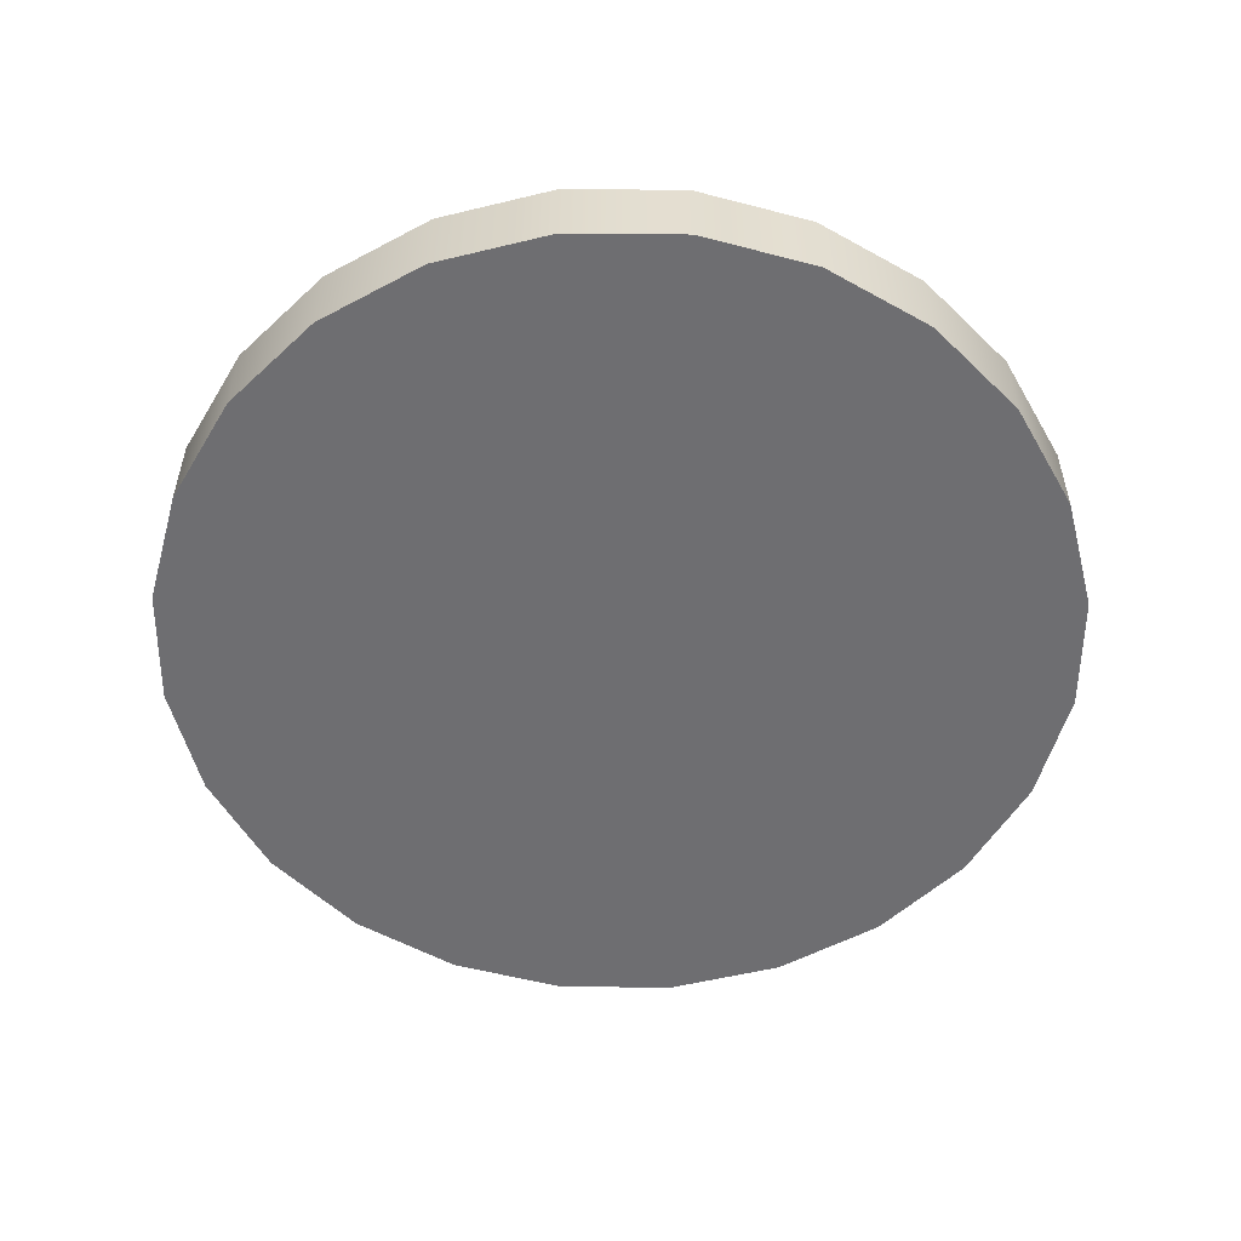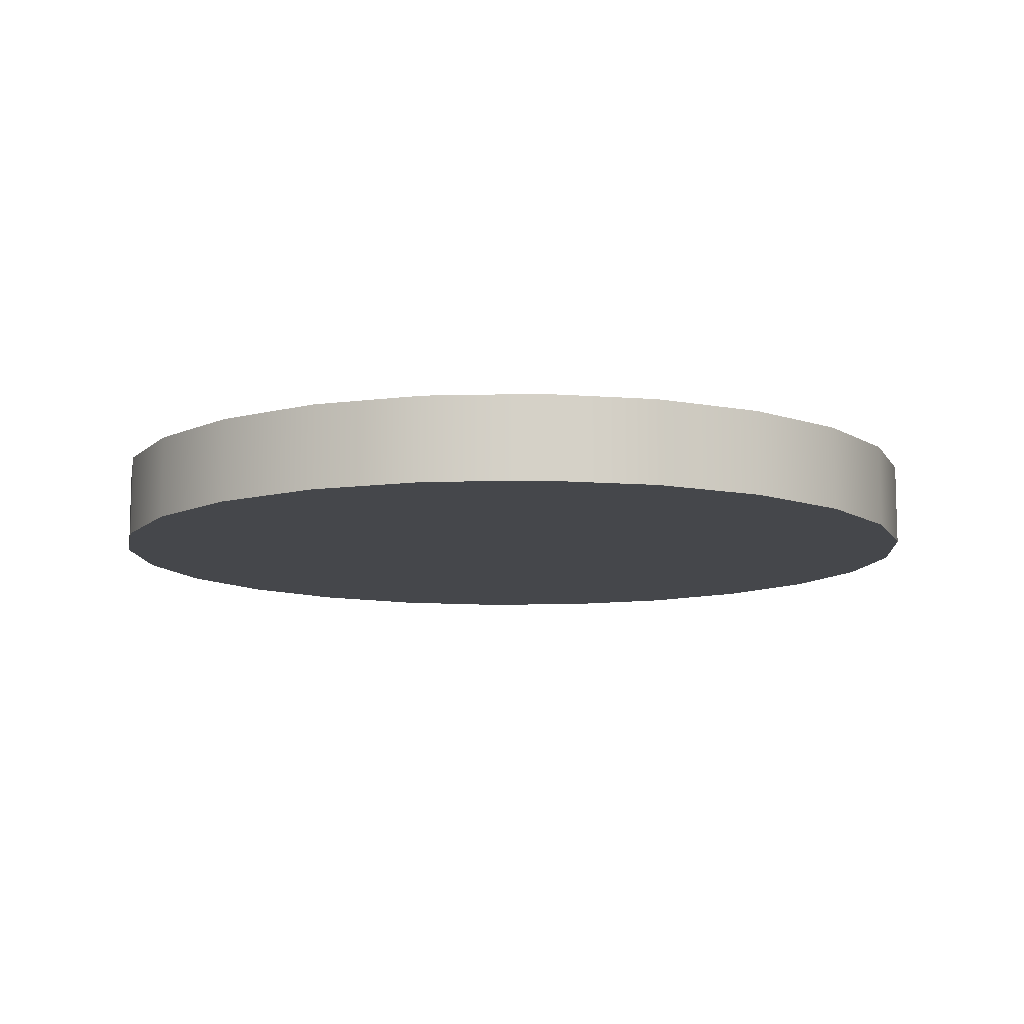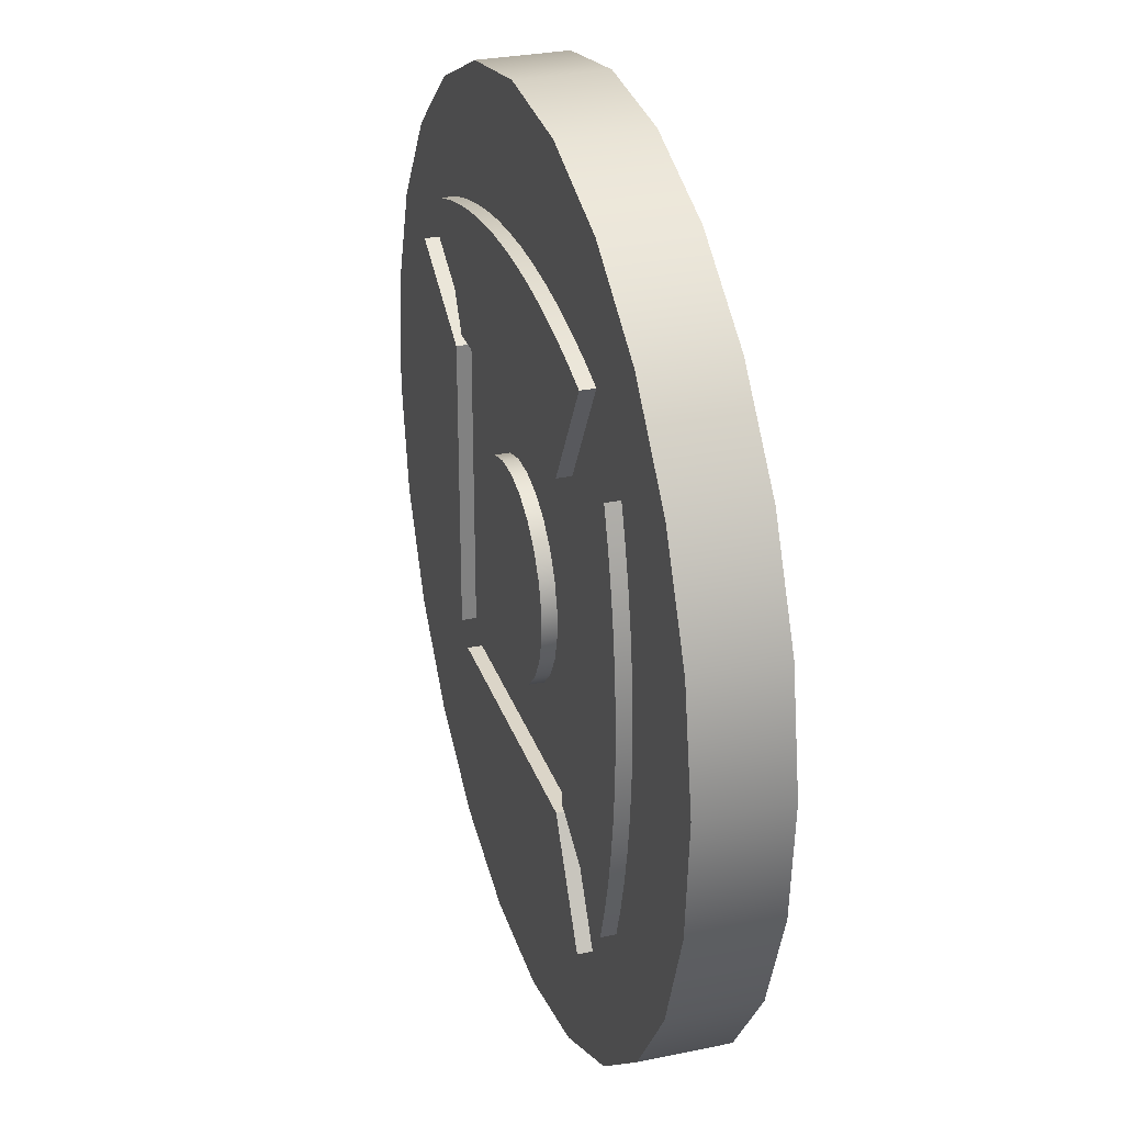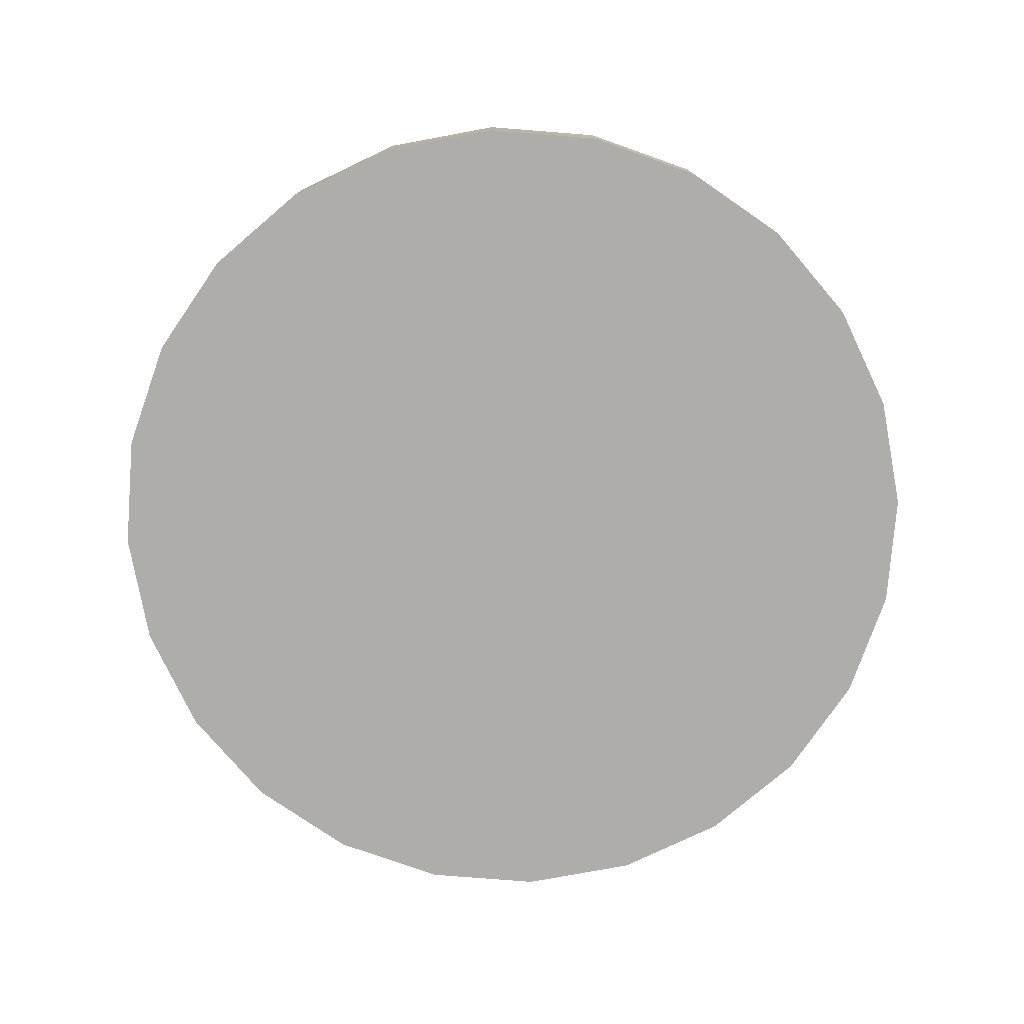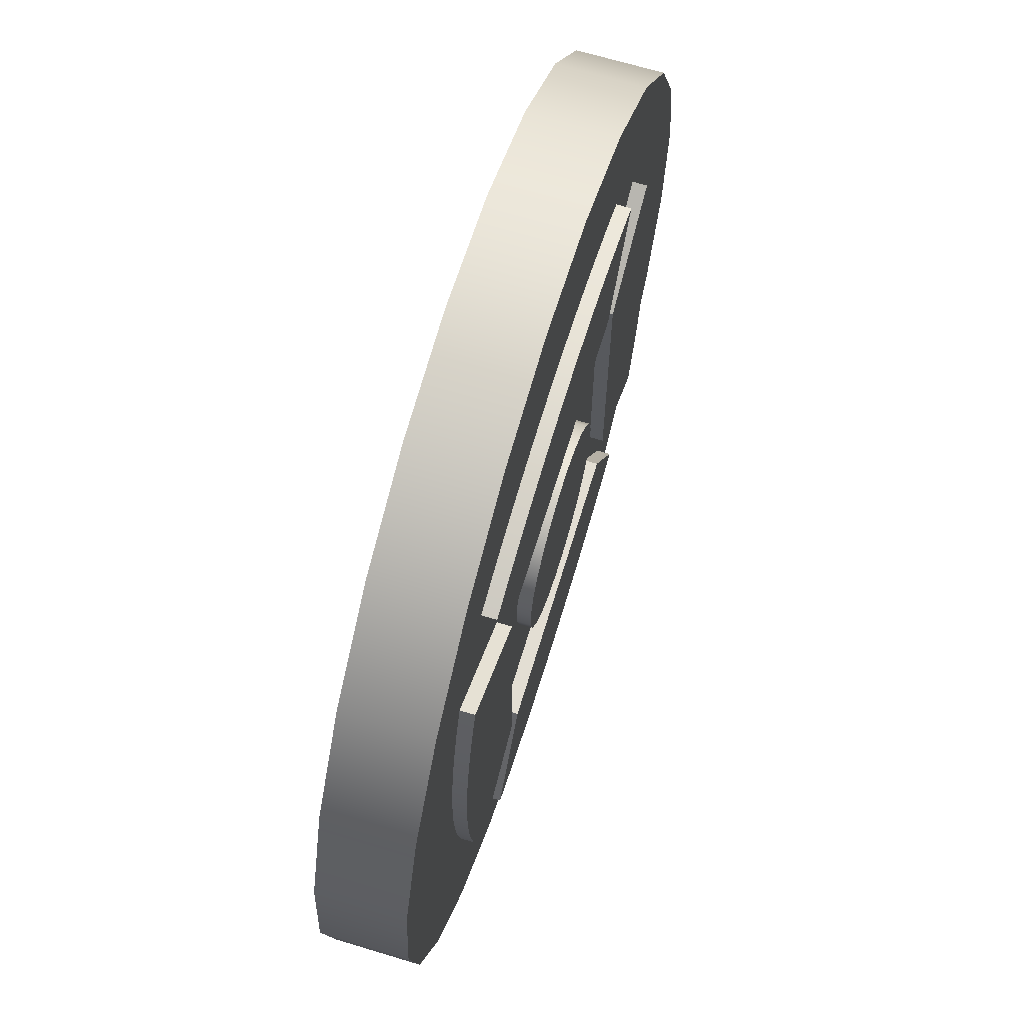
<metadata>
{"format":"obj","ext":"obj","renderer":"f3d","projection":"perspective","resolution":1024,"background":"white","views":[{"elev":-54.4,"azim":24.9,"up":"+Y"},{"elev":-10.3,"azim":-150.8,"up":"+Y"},{"elev":29.5,"azim":-107.1,"up":"+Z"},{"elev":-77.2,"azim":110.9,"up":"+Y"},{"elev":67.3,"azim":106.9,"up":"+Z"}]}
</metadata>
<code>
g Mesh1 Group1 Model
v 299.2 4.4 -206.8
v 299.2 1.5 -206.8
v 358.7 1.5 -206.8
v 358.7 4.4 -206.8
f 1 2 3 4
v 286.4 4.4 -184.6
v 286.4 1.5 -184.6
f 5 6 2 1
v 293.3 4.4 -182.4
v 293.3 1.5 -182.4
f 7 8 6 5
v 300.3 4.4 -180.6
v 300.3 1.5 -180.6
f 9 10 8 7
v 307.3 4.4 -179.2
v 307.3 1.5 -179.2
f 11 12 10 9
v 314.5 4.4 -178.2
v 314.5 1.5 -178.2
f 13 14 12 11
v 321.7 4.4 -177.6
v 321.7 1.5 -177.6
f 15 16 14 13
v 328.9 4.4 -177.4
v 328.9 1.5 -177.4
f 17 18 16 15
v 336.1 4.4 -177.6
v 336.1 1.5 -177.6
f 19 20 18 17
v 343.3 4.4 -178.2
v 343.3 1.5 -178.2
f 21 22 20 19
v 350.5 4.4 -179.2
v 350.5 1.5 -179.2
f 23 24 22 21
v 357.6 4.4 -180.6
v 357.6 1.5 -180.6
f 25 26 24 23
v 364.6 4.4 -182.4
v 364.6 1.5 -182.4
f 27 28 26 25
v 371.5 4.4 -184.6
v 371.5 1.5 -184.6
f 29 30 28 27
f 4 3 30 29
f 4 29 27 25 23 21 19 17 15 13 11 9 7 5 1
g Mesh2 Group2 Model
v 362.7 4.4 -210.8
v 362.7 1.5 -210.8
v 362.7 1.5 -270.3
v 362.7 4.4 -270.3
f 31 32 33 34
v 384.9 4.4 -198
v 384.9 1.5 -198
f 35 36 32 31
v 387.1 4.4 -204.9
v 387.1 1.5 -204.9
f 37 38 36 35
v 388.9 4.4 -211.9
v 388.9 1.5 -211.9
f 39 40 38 37
v 390.3 4.4 -219
v 390.3 1.5 -219
f 41 42 40 39
v 391.3 4.4 -226.1
v 391.3 1.5 -226.1
f 43 44 42 41
v 391.9 4.4 -233.3
v 391.9 1.5 -233.3
f 45 46 44 43
v 392.1 4.4 -240.6
v 392.1 1.5 -240.6
f 47 48 46 45
v 391.9 4.4 -247.8
v 391.9 1.5 -247.8
f 49 50 48 47
v 391.3 4.4 -255
v 391.3 1.5 -255
f 51 52 50 49
v 390.3 4.4 -262.1
v 390.3 1.5 -262.1
f 53 54 52 51
v 388.9 4.4 -269.2
v 388.9 1.5 -269.2
f 55 56 54 53
v 387.1 4.4 -276.2
v 387.1 1.5 -276.2
f 57 58 56 55
v 384.9 4.4 -283.1
v 384.9 1.5 -283.1
f 59 60 58 57
f 34 33 60 59
f 34 59 57 55 53 51 49 47 45 43 41 39 37 35 31
g Mesh3 Group3 Model
v 358.7 4.4 -274.4
v 358.7 1.5 -274.4
v 299.2 1.5 -274.4
v 299.2 4.4 -274.4
f 61 62 63 64
v 371.5 4.4 -296.6
v 371.5 1.5 -296.6
f 65 66 62 61
v 364.6 4.4 -298.7
v 364.6 1.5 -298.7
f 67 68 66 65
v 357.6 4.4 -300.5
v 357.6 1.5 -300.5
f 69 70 68 67
v 350.5 4.4 -301.9
v 350.5 1.5 -301.9
f 71 72 70 69
v 343.3 4.4 -302.9
v 343.3 1.5 -302.9
f 73 74 72 71
v 336.1 4.4 -303.5
v 336.1 1.5 -303.5
f 75 76 74 73
v 328.9 4.4 -303.7
v 328.9 1.5 -303.7
f 77 78 76 75
v 321.7 4.4 -303.5
v 321.7 1.5 -303.5
f 79 80 78 77
v 314.5 4.4 -302.9
v 314.5 1.5 -302.9
f 81 82 80 79
v 307.3 4.4 -301.9
v 307.3 1.5 -301.9
f 83 84 82 81
v 300.3 4.4 -300.5
v 300.3 1.5 -300.5
f 85 86 84 83
v 293.3 4.4 -298.7
v 293.3 1.5 -298.7
f 87 88 86 85
v 286.4 4.4 -296.6
v 286.4 1.5 -296.6
f 89 90 88 87
f 64 63 90 89
f 64 89 87 85 83 81 79 77 75 73 71 69 67 65 61
g Mesh4 Group4 Model
v 295.3 4.4 -270.3
v 295.3 1.5 -270.3
v 295.3 1.5 -210.8
v 295.3 4.4 -210.8
f 91 92 93 94
v 273.1 4.4 -283.1
v 273.1 1.5 -283.1
f 95 96 92 91
v 271 4.4 -276.2
v 271 1.5 -276.2
f 97 98 96 95
v 269.2 4.4 -269.2
v 269.2 1.5 -269.2
f 99 100 98 97
v 267.8 4.4 -262.1
v 267.8 1.5 -262.1
f 101 102 100 99
v 266.8 4.4 -255
v 266.8 1.5 -255
f 103 104 102 101
v 266.2 4.4 -247.8
v 266.2 1.5 -247.8
f 105 106 104 103
v 266 4.4 -240.6
v 266 1.5 -240.6
f 107 108 106 105
v 266.2 4.4 -233.3
v 266.2 1.5 -233.3
f 109 110 108 107
v 266.8 4.4 -226.1
v 266.8 1.5 -226.1
f 111 112 110 109
v 267.8 4.4 -219
v 267.8 1.5 -219
f 113 114 112 111
v 269.2 4.4 -211.9
v 269.2 1.5 -211.9
f 115 116 114 113
v 271 4.4 -204.9
v 271 1.5 -204.9
f 117 118 116 115
v 273.1 4.4 -198
v 273.1 1.5 -198
f 119 120 118 117
f 94 93 120 119
f 94 119 117 115 113 111 109 107 105 103 101 99 97 95 91
g Mesh5 Model
v 307.9 4.4 -237.8
v 307.9 4.4 -243.4
v 309.3 4.4 -248.7
v 312.1 4.4 -253.5
v 316 4.4 -257.4
v 320.8 4.4 -260.2
v 326.2 4.4 -261.6
v 331.7 4.4 -261.6
v 337.1 4.4 -260.1
v 341.8 4.4 -257.4
v 345.8 4.4 -253.5
v 348.5 4.4 -248.7
v 349.9 4.4 -243.3
v 349.9 4.4 -237.8
v 348.5 4.4 -232.4
v 345.7 4.4 -227.6
v 341.8 4.4 -223.7
v 337 4.4 -221
v 331.7 4.4 -219.5
v 326.1 4.4 -219.6
v 320.8 4.4 -221
v 316 4.4 -223.8
v 312.1 4.4 -227.7
v 309.3 4.4 -232.5
f 121 122 123 124 125 126 127 128 129 130 131 132 133 134 135 136 137 138 139 140 141 142 143 144
v 307.9 1.5 -237.8
v 307.9 1.5 -243.4
f 121 145 146 122
v 309.3 1.5 -232.5
f 144 147 145 121
v 312.1 1.5 -227.7
f 143 148 147 144
v 316 1.5 -223.8
f 142 149 148 143
v 320.8 1.5 -221
f 141 150 149 142
v 326.1 1.5 -219.6
f 140 151 150 141
v 331.7 1.5 -219.5
f 139 152 151 140
v 337 1.5 -221
f 138 153 152 139
v 341.8 1.5 -223.7
f 137 154 153 138
v 345.7 1.5 -227.6
f 136 155 154 137
v 348.5 1.5 -232.4
f 135 156 155 136
v 349.9 1.5 -237.8
f 134 157 156 135
v 349.9 1.5 -243.3
f 133 158 157 134
v 348.5 1.5 -248.7
f 132 159 158 133
v 345.8 1.5 -253.5
f 131 160 159 132
v 341.8 1.5 -257.4
f 130 161 160 131
v 337.1 1.5 -260.1
f 129 162 161 130
v 331.7 1.5 -261.6
f 128 163 162 129
v 326.2 1.5 -261.6
f 127 164 163 128
v 320.8 1.5 -260.2
f 126 165 164 127
v 316 1.5 -257.4
f 125 166 165 126
v 312.1 1.5 -253.5
f 124 167 166 125
v 309.3 1.5 -248.7
f 123 168 167 124
f 122 146 168 123
v 299.2 1.5 -274.4
f 168 169 146
f 167 169 168
f 166 169 167
f 165 169 166
v 358.7 1.5 -274.4
f 169 165 170
f 170 165 164
v 320.8 0 -260.2
v 326.2 0 -261.6
f 171 172 164 165
v 331.7 0 -261.6
f 172 173 163 164
v 337.1 0 -260.1
f 173 174 162 163
v 341.8 0 -257.4
f 174 175 161 162
v 345.8 0 -253.5
f 175 176 160 161
v 348.5 0 -248.7
f 176 177 159 160
v 349.9 0 -243.3
f 177 178 158 159
v 349.9 0 -237.8
f 178 179 157 158
v 348.5 0 -232.4
f 179 180 156 157
v 345.7 0 -227.6
f 180 181 155 156
v 341.8 0 -223.7
f 181 182 154 155
v 337 0 -221
f 182 183 153 154
v 331.7 0 -219.5
f 183 184 152 153
v 326.1 0 -219.6
f 184 185 151 152
v 320.8 0 -221
f 185 186 150 151
v 316 0 -223.8
f 186 187 149 150
v 312.1 0 -227.7
f 187 188 148 149
v 309.3 0 -232.5
f 188 189 147 148
v 307.9 0 -237.8
f 189 190 145 147
v 307.9 0 -243.4
f 190 191 146 145
v 309.3 0 -248.7
f 191 192 168 146
v 312.1 0 -253.5
f 192 193 167 168
v 316 0 -257.4
f 193 194 166 167
f 194 171 165 166
f 146 169 145
f 169 2 145
v 295.3 1.5 -270.3
f 169 195 2
v 286.4 1.5 -296.6
f 196 195 169
v 279.3 1.5 -317.3
f 197 195 196
f 197 96 195
f 197 98 96
f 197 100 98
v 261.1 1.5 -301.8
f 198 100 197
f 100 198 102
v 266.8 1.5 -255
f 102 198 199
f 199 198 106
f 106 198 108
v 267.7 1.5 -172.7
f 198 200 108
v 252.2 1.5 -190.9
f 198 201 200
v 247.5 1.5 -282.2
f 202 201 198
v 242 1.5 -212.5
f 202 203 201
v 239.5 1.5 -259.7
f 204 203 202
v 237.6 1.5 -235.9
f 203 204 205
v 237.6 -16.1 -235.9
v 239.5 -16.1 -259.7
f 206 205 204 207
v 242 -16.1 -212.5
f 208 203 205 206
v 252.2 -16.1 -190.9
f 209 201 203 208
v 267.7 -16.1 -172.7
f 210 200 201 209
v 287.3 -16.1 -159.2
v 287.3 1.5 -159.2
f 211 212 200 210
v 309.8 -16.1 -151.2
v 309.8 1.5 -151.2
f 213 214 212 211
v 333.6 -16.1 -149.3
v 333.6 1.5 -149.3
f 215 216 214 213
v 357 -16.1 -153.6
v 357 1.5 -153.6
f 217 218 216 215
v 378.6 -16.1 -163.8
v 378.6 1.5 -163.8
f 219 220 218 217
v 396.8 -16.1 -179.3
v 396.8 1.5 -179.3
f 221 222 220 219
v 410.3 -16.1 -198.9
v 410.3 1.5 -198.9
f 223 224 222 221
v 418.3 -16.1 -221.4
v 418.3 1.5 -221.4
f 225 226 224 223
v 420.2 -16.1 -245.2
v 420.2 1.5 -245.2
f 227 228 226 225
v 415.9 -16.1 -268.7
v 415.9 1.5 -268.7
f 229 230 228 227
v 405.6 -16.1 -290.2
v 405.6 1.5 -290.2
f 231 232 230 229
v 390.2 -16.1 -308.4
v 390.2 1.5 -308.4
f 233 234 232 231
v 370.5 -16.1 -321.9
v 370.5 1.5 -321.9
f 235 236 234 233
v 348.1 -16.1 -329.9
v 348.1 1.5 -329.9
f 237 238 236 235
v 324.3 -16.1 -331.8
v 324.3 1.5 -331.8
f 239 240 238 237
v 300.8 -16.1 -327.5
v 300.8 1.5 -327.5
f 241 242 240 239
v 279.3 -16.1 -317.3
f 243 197 242 241
v 261.1 -16.1 -301.8
f 244 198 197 243
v 247.5 -16.1 -282.2
f 245 202 198 244
f 207 204 202 245
f 208 206 207 245 244 243 241 239 237 235 233 231 229 227 225 223 221 219 217 215 213 211 210 209
f 196 242 197
f 242 196 88
v 286.4 0 -296.6
v 293.3 0 -298.7
f 246 247 88 196
v 300.3 0 -300.5
f 247 248 86 88
v 307.3 0 -301.9
f 248 249 84 86
v 314.5 0 -302.9
v 314.5 1.5 -302.9
f 249 250 251 84
v 321.7 0 -303.5
v 321.7 1.5 -303.5
f 250 252 253 251
v 328.9 0 -303.7
f 252 254 78 253
v 336.1 0 -303.5
f 254 255 76 78
v 343.3 0 -302.9
v 343.3 1.5 -302.9
f 255 256 257 76
v 350.5 0 -301.9
v 350.5 1.5 -301.9
f 256 258 259 257
v 357.6 0 -300.5
v 357.6 1.5 -300.5
f 258 260 261 259
v 364.6 0 -298.7
f 260 262 68 261
v 371.5 0 -296.6
v 371.5 1.5 -296.6
f 262 263 264 68
v 358.7 0 -274.4
f 263 265 170 264
v 299.2 0 -274.4
f 265 266 169 170
f 266 246 196 169
f 170 33 264
f 33 170 32
f 170 3 32
f 170 158 3
f 170 159 158
f 170 160 159
f 170 161 160
f 170 162 161
f 170 163 162
f 170 164 163
f 157 3 158
f 156 3 157
f 155 3 156
f 154 3 155
f 153 3 154
f 152 3 153
f 151 3 152
f 150 3 151
f 150 2 3
f 149 2 150
f 148 2 149
f 147 2 148
f 145 2 147
v 299.2 0 -206.8
v 358.7 0 -206.8
f 267 268 3 2
v 371.5 0 -184.6
f 268 269 30 3
v 364.6 0 -182.4
f 269 270 28 30
v 357.6 0 -180.6
f 270 271 26 28
v 350.5 0 -179.2
f 271 272 24 26
v 343.3 0 -178.2
v 343.3 1.5 -178.2
f 272 273 274 24
v 336.1 0 -177.6
v 336.1 1.5 -177.6
f 273 275 276 274
v 328.9 0 -177.4
f 275 277 18 276
v 321.7 0 -177.6
v 321.7 1.5 -177.6
f 277 278 279 18
v 314.5 0 -178.2
f 278 280 14 279
v 307.3 0 -179.2
f 280 281 12 14
v 300.3 0 -180.6
v 300.3 1.5 -180.6
f 281 282 283 12
v 293.3 0 -182.4
f 282 284 8 283
v 286.4 0 -184.6
f 284 285 6 8
f 285 267 2 6
f 93 6 2
f 6 93 120
v 295.3 0 -210.8
v 273.1 0 -198
f 286 287 120 93
v 271 0 -204.9
f 287 288 118 120
v 269.2 0 -211.9
v 269.2 1.5 -211.9
f 288 289 290 118
v 267.8 0 -219
f 289 291 114 290
v 266.8 0 -226.1
v 266.8 1.5 -226.1
f 291 292 293 114
v 266.2 0 -233.3
v 266.2 1.5 -233.3
f 292 294 295 293
v 266 0 -240.6
f 294 296 108 295
v 266.2 0 -247.8
f 296 297 106 108
v 266.8 0 -255
f 297 298 199 106
v 267.8 0 -262.1
f 298 299 102 199
v 269.2 0 -269.2
f 299 300 100 102
v 271 0 -276.2
f 300 301 98 100
v 273.1 0 -283.1
f 301 302 96 98
v 295.3 0 -270.3
f 302 303 195 96
f 303 286 93 195
f 93 2 195
f 108 200 295
f 295 200 293
f 293 200 114
f 114 200 290
f 290 200 118
f 118 200 120
f 120 200 212
f 120 212 6
f 6 212 8
f 8 212 214
f 8 214 283
f 283 214 12
f 12 214 14
f 14 214 216
f 14 216 279
f 279 216 18
f 18 216 276
f 276 216 218
f 276 218 274
f 274 218 24
f 24 218 26
f 26 218 220
f 26 220 28
f 28 220 30
f 36 30 220
f 32 30 36
f 32 3 30
v 384.9 0 -198
v 362.7 0 -210.8
f 304 305 32 36
v 362.7 0 -270.3
f 305 306 33 32
v 384.9 0 -283.1
f 306 307 60 33
v 387.1 0 -276.2
f 307 308 58 60
v 388.9 0 -269.2
f 308 309 56 58
v 390.3 0 -262.1
f 309 310 54 56
v 391.3 0 -255
f 310 311 52 54
v 391.9 0 -247.8
f 311 312 50 52
v 392.1 0 -240.6
f 312 313 48 50
v 391.9 0 -233.3
f 313 314 46 48
v 391.3 0 -226.1
f 314 315 44 46
v 390.3 0 -219
f 315 316 42 44
v 388.9 0 -211.9
f 316 317 40 42
v 387.1 0 -204.9
f 317 318 38 40
f 318 304 36 38
f 36 222 38
f 36 220 222
f 38 222 40
f 40 222 42
f 42 222 44
f 44 222 46
f 46 222 48
f 232 48 222
f 232 50 48
f 232 52 50
f 232 54 52
f 234 54 232
f 234 56 54
f 234 58 56
f 234 60 58
f 234 264 60
f 236 264 234
f 236 68 264
f 236 261 68
f 236 259 261
f 238 259 236
f 238 257 259
f 238 76 257
f 238 78 76
f 240 78 238
f 240 253 78
f 240 251 253
f 240 84 251
f 242 84 240
f 242 86 84
f 242 88 86
f 264 33 60
f 232 222 224
f 232 224 230
f 230 224 226
f 230 226 228

</code>
